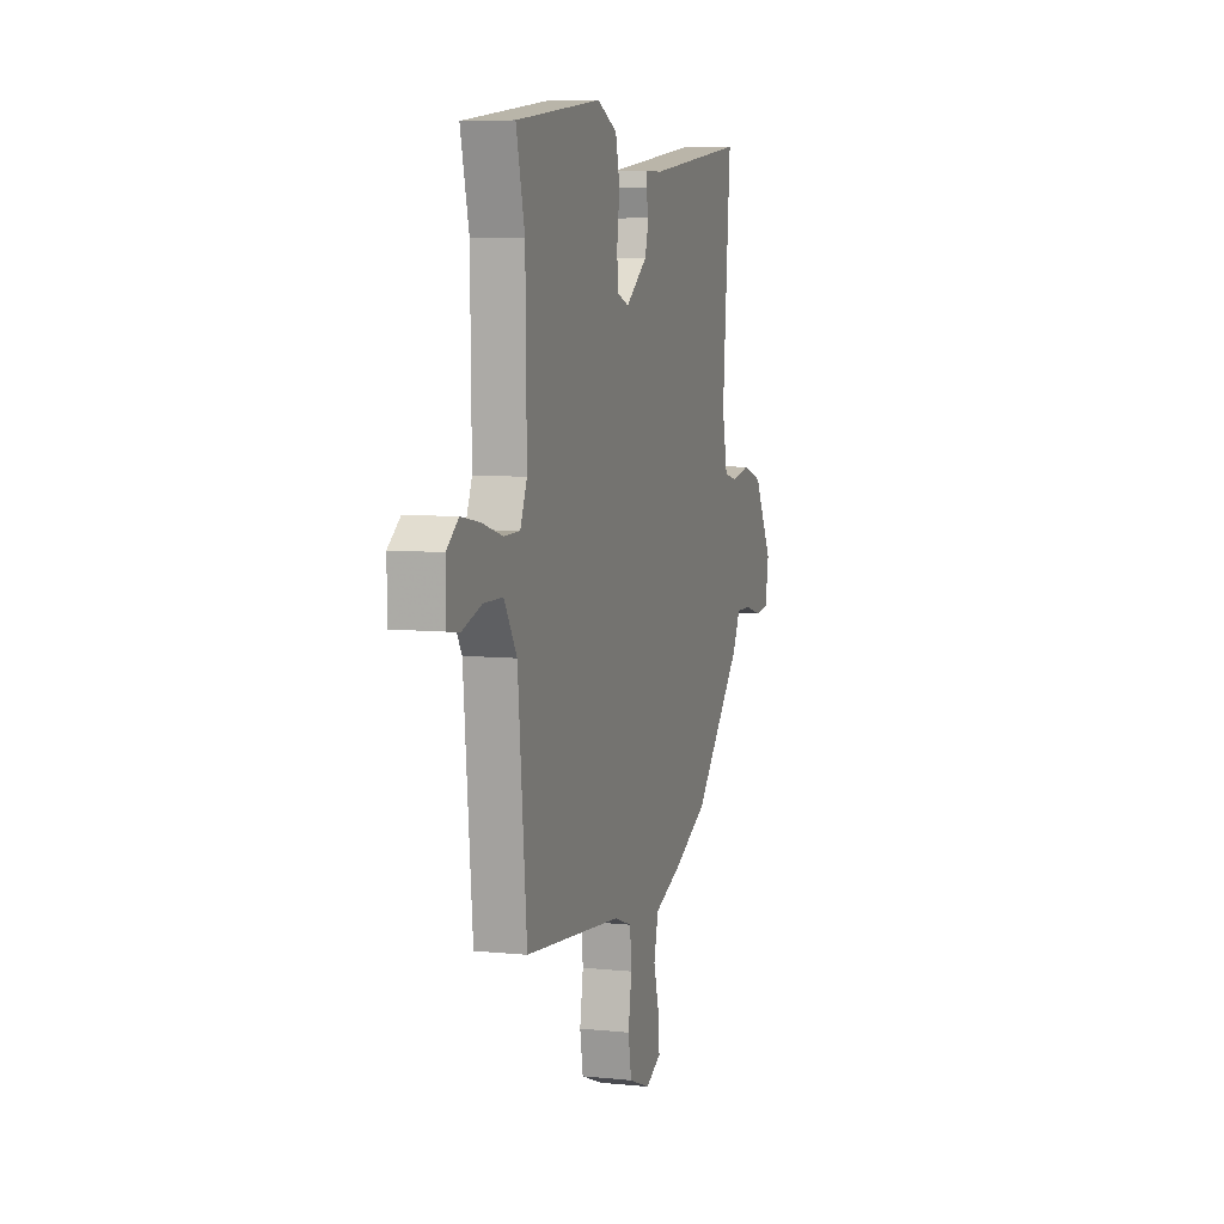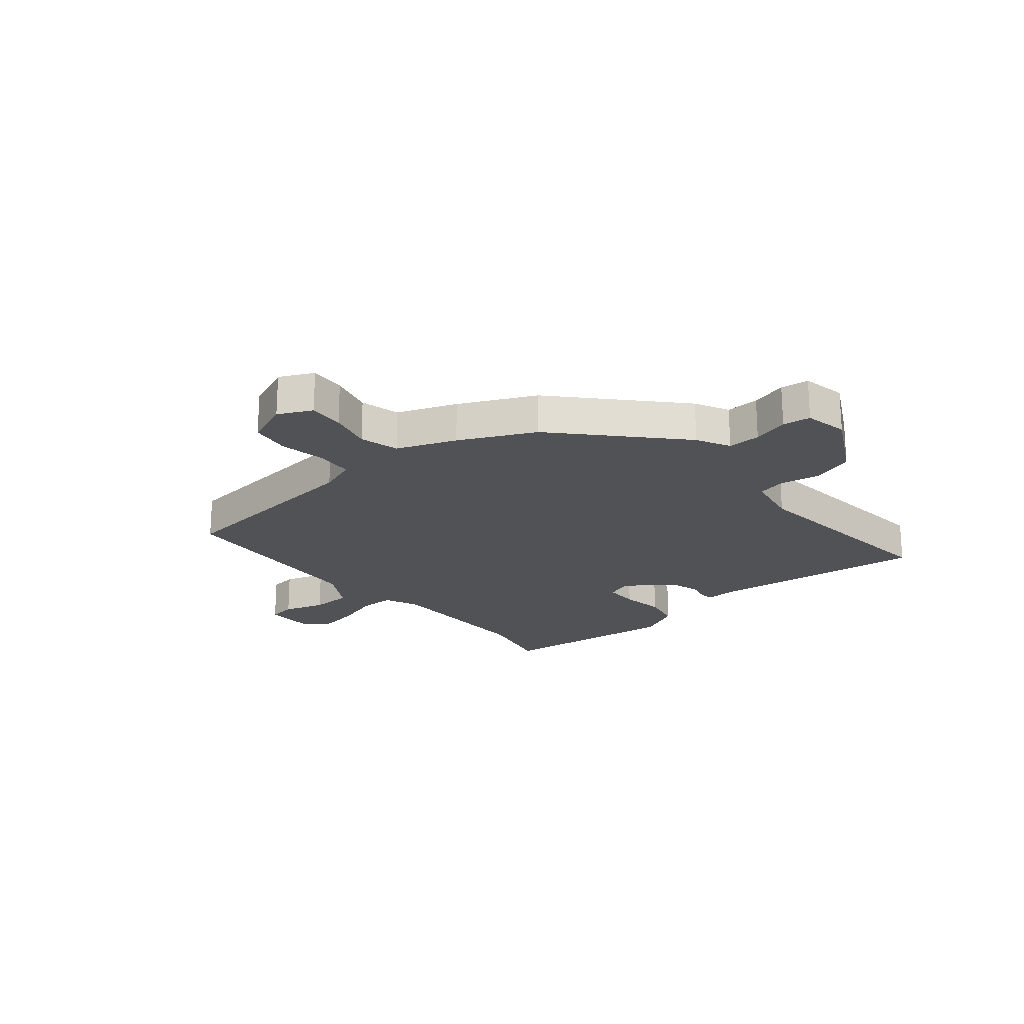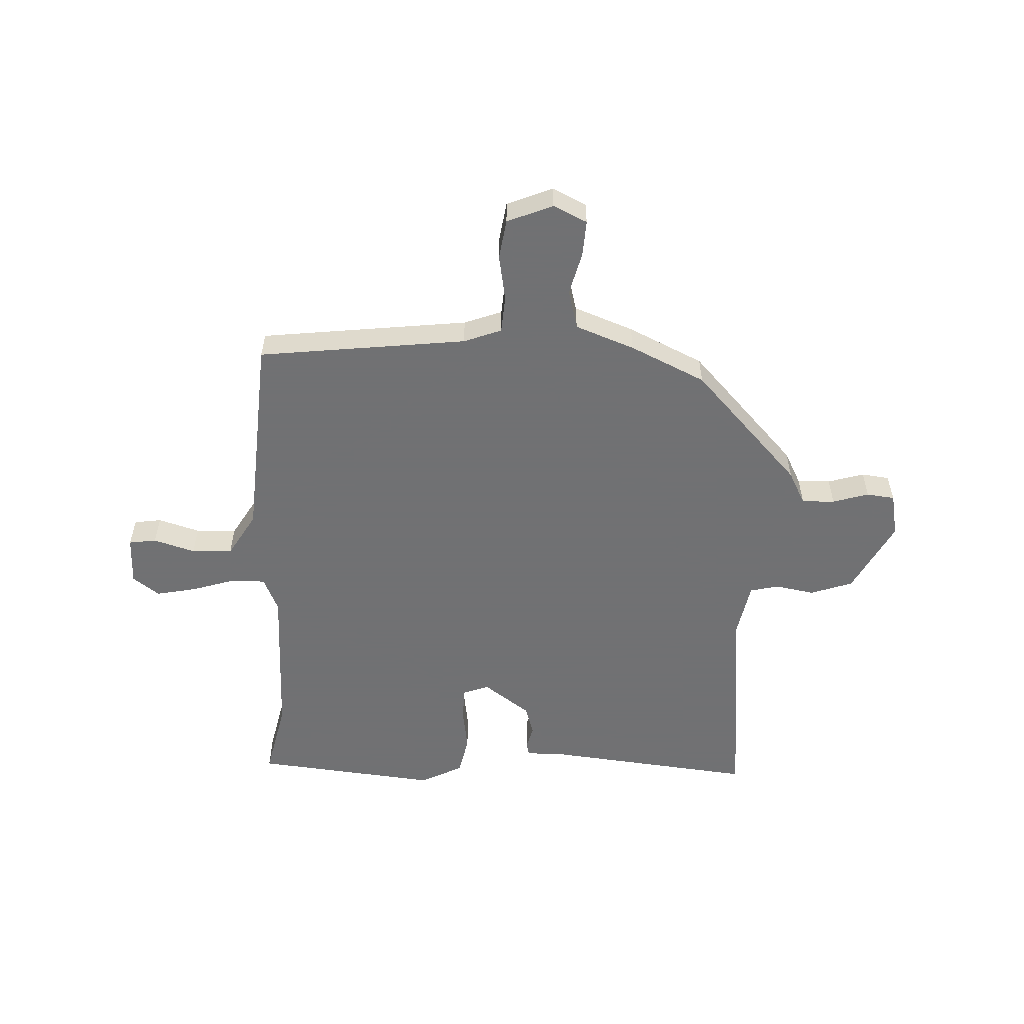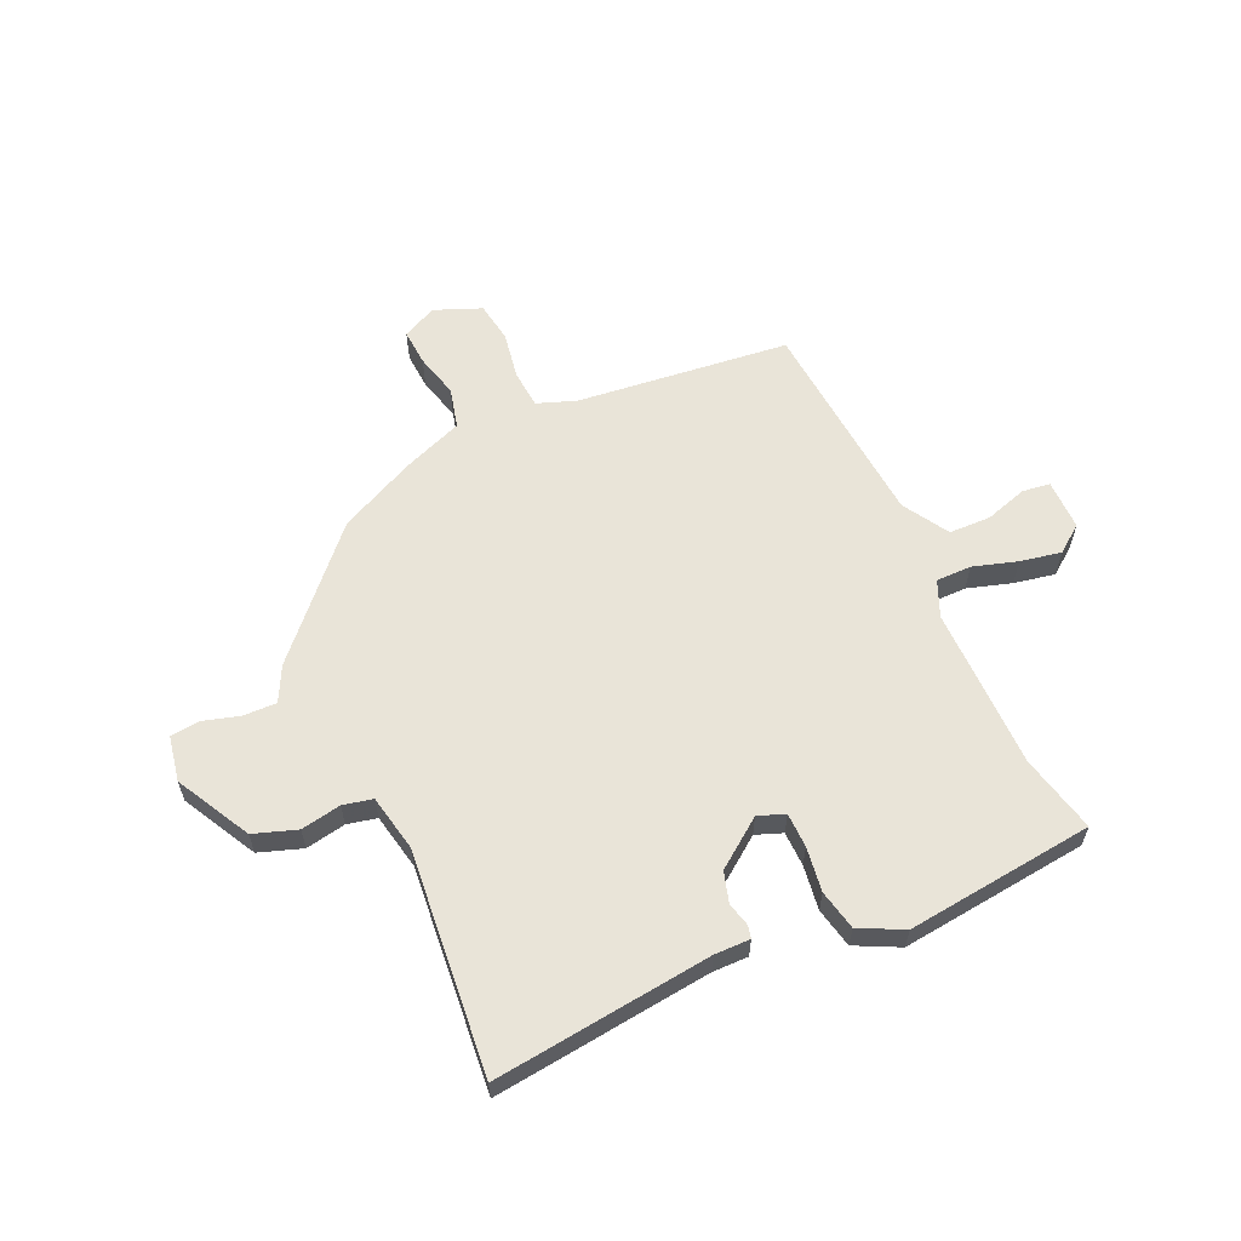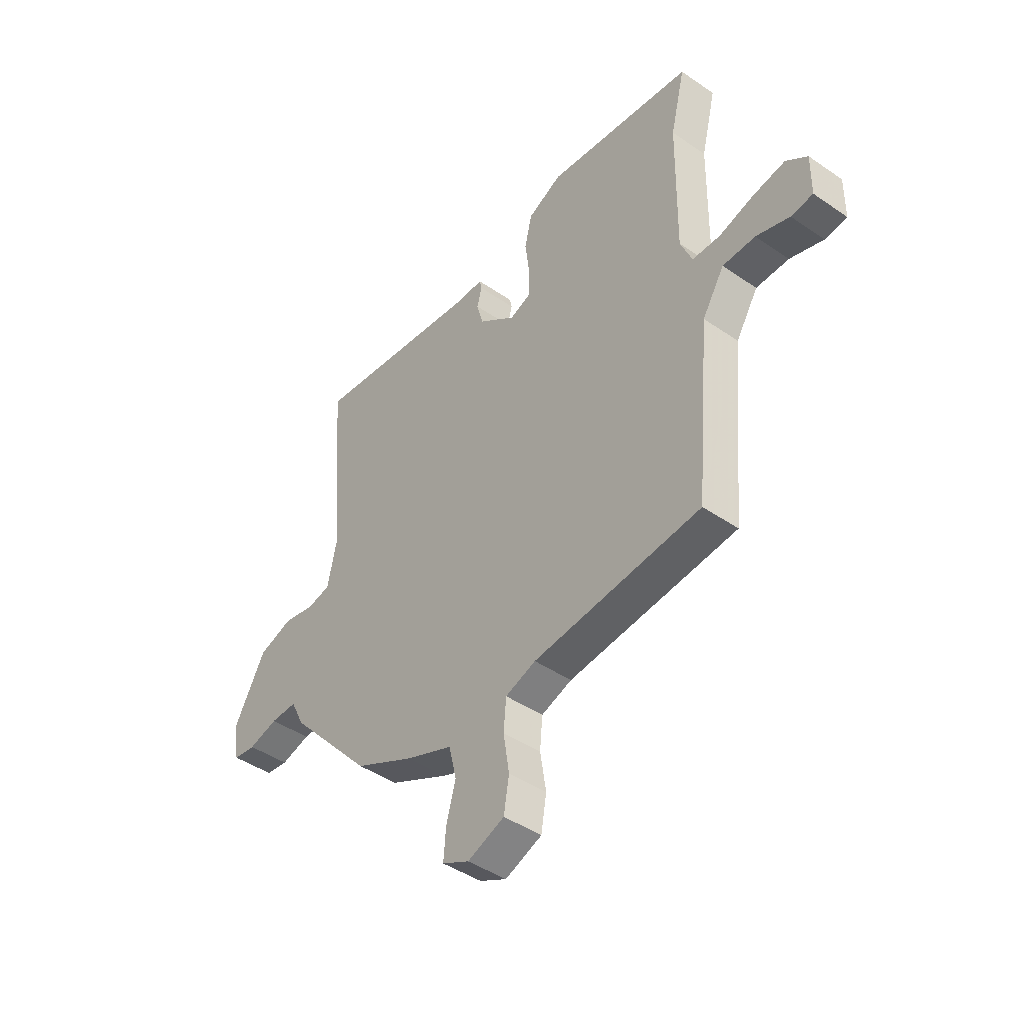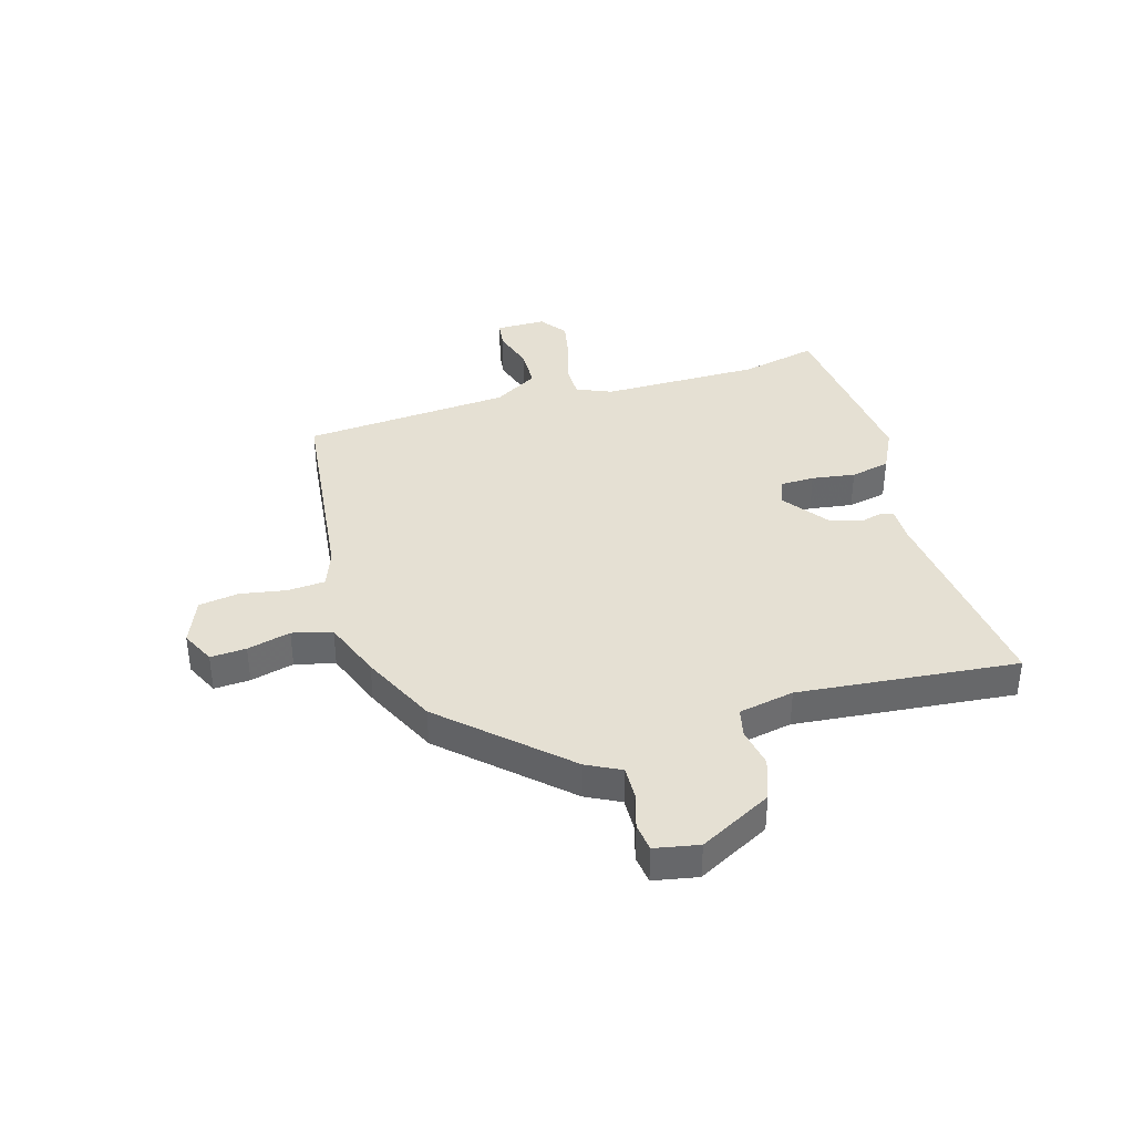
<metadata>
{"format":"obj","ext":"obj","renderer":"f3d","projection":"perspective","resolution":1024,"background":"white","views":[{"elev":6.9,"azim":106.9,"up":"+Z"},{"elev":-21.1,"azim":-139.2,"up":"+Y"},{"elev":-55.3,"azim":178.7,"up":"+Y"},{"elev":60.3,"azim":-23.7,"up":"+Y"},{"elev":-44.1,"azim":51.1,"up":"+Z"},{"elev":38.2,"azim":-105.5,"up":"+Y"}]}
</metadata>
<code>
v -0.495 0.07 0.517
v -0.113 0.07 0.468
v -0.051 0.07 0.468
v -0.046 0.07 0.445
v -0.057 0.07 0.404
v -0.042 0.07 0.35
v 0.041 0.07 0.287
v 0.088 0.07 0.304
v 0.09 0.07 0.365
v 0.08 0.07 0.443
v 0.096 0.07 0.513
v 0.173 0.07 0.55
v 0.502 0.07 0.509
v 0.469 0.07 0.373
v 0.465 0.07 0.088
v 0.491 0.07 0.025
v 0.553 0.07 0.024
v 0.631 0.07 0.047
v 0.703 0.07 0.06
v 0.75 0.07 0.024
v 0.749 0.07 -0.065
v 0.7 0.07 -0.071
v 0.626 0.07 -0.047
v 0.553 0.07 -0.048
v 0.504 0.07 -0.127
v 0.47 0.07 -0.498
v 0.096 0.07 -0.535
v 0.028 0.07 -0.559
v 0.022 0.07 -0.626
v 0.035 0.07 -0.709
v 0.023 0.07 -0.78
v -0.059 0.07 -0.812
v -0.119 0.07 -0.782
v -0.114 0.07 -0.718
v -0.093 0.07 -0.641
v -0.11 0.07 -0.57
v -0.215 0.07 -0.528
v -0.348 0.07 -0.462
v -0.535 0.07 -0.254
v -0.565 0.07 -0.193
v -0.624 0.07 -0.194
v -0.689 0.07 -0.212
v -0.739 0.07 -0.205
v -0.753 0.07 -0.126
v -0.682 0.07 0.003
v -0.606 0.07 0.028
v -0.536 0.07 0.014
v -0.484 0.07 0.025
v -0.463 0.07 0.124
v -0.495 0 0.517
v -0.113 0 0.468
v -0.051 0 0.468
v -0.046 0 0.445
v -0.057 0 0.404
v -0.042 0 0.35
v 0.041 0 0.287
v 0.088 0 0.304
v 0.09 0 0.365
v 0.08 0 0.443
v 0.096 0 0.513
v 0.173 0 0.55
v 0.502 0 0.509
v 0.469 0 0.373
v 0.465 0 0.088
v 0.491 0 0.025
v 0.553 0 0.024
v 0.631 0 0.047
v 0.703 0 0.06
v 0.75 0 0.024
v 0.749 0 -0.065
v 0.7 0 -0.071
v 0.626 0 -0.047
v 0.553 0 -0.048
v 0.504 0 -0.127
v 0.47 0 -0.498
v 0.096 0 -0.535
v 0.028 0 -0.559
v 0.022 0 -0.626
v 0.035 0 -0.709
v 0.023 0 -0.78
v -0.059 0 -0.812
v -0.119 0 -0.782
v -0.114 0 -0.718
v -0.093 0 -0.641
v -0.11 0 -0.57
v -0.215 0 -0.528
v -0.348 0 -0.462
v -0.535 0 -0.254
v -0.565 0 -0.193
v -0.624 0 -0.194
v -0.689 0 -0.212
v -0.739 0 -0.205
v -0.753 0 -0.126
v -0.682 0 0.003
v -0.606 0 0.028
v -0.536 0 0.014
v -0.484 0 0.025
v -0.463 0 0.124
f 44 45 46 47
f 44 47 48
f 41 42 43 44
f 40 41 44 48
f 39 40 48
f 36 37 38 39
f 36 39 48 49
f 32 33 34 35
f 30 31 32 35
f 29 30 35 36
f 28 29 36 49
f 25 26 27
f 24 25 27 28
f 20 21 22 23
f 20 23 24
f 17 18 19 20
f 17 20 24
f 16 17 24 28
f 11 12 13 14
f 9 10 11 14
f 8 9 14 15
f 7 8 15 16
f 2 3 4 5
f 2 5 6
f 1 2 6
f 49 1 6 7
f 7 16 28 49
f 96 95 94 93
f 97 96 93
f 93 92 91 90
f 97 93 90 89
f 97 89 88
f 88 87 86 85
f 98 97 88 85
f 84 83 82 81
f 84 81 80 79
f 85 84 79 78
f 98 85 78 77
f 76 75 74
f 77 76 74 73
f 72 71 70 69
f 73 72 69
f 69 68 67 66
f 73 69 66
f 77 73 66 65
f 63 62 61 60
f 63 60 59 58
f 64 63 58 57
f 65 64 57 56
f 54 53 52 51
f 55 54 51
f 55 51 50
f 56 55 50 98
f 98 77 65 56
f 1 50 51 2
f 2 51 52 3
f 3 52 53 4
f 4 53 54 5
f 5 54 55 6
f 6 55 56 7
f 7 56 57 8
f 8 57 58 9
f 9 58 59 10
f 10 59 60 11
f 11 60 61 12
f 12 61 62 13
f 13 62 63 14
f 14 63 64 15
f 15 64 65 16
f 16 65 66 17
f 17 66 67 18
f 18 67 68 19
f 19 68 69 20
f 20 69 70 21
f 21 70 71 22
f 22 71 72 23
f 23 72 73 24
f 24 73 74 25
f 25 74 75 26
f 26 75 76 27
f 27 76 77 28
f 28 77 78 29
f 29 78 79 30
f 30 79 80 31
f 31 80 81 32
f 32 81 82 33
f 33 82 83 34
f 34 83 84 35
f 35 84 85 36
f 36 85 86 37
f 37 86 87 38
f 38 87 88 39
f 39 88 89 40
f 40 89 90 41
f 41 90 91 42
f 42 91 92 43
f 43 92 93 44
f 44 93 94 45
f 45 94 95 46
f 46 95 96 47
f 47 96 97 48
f 48 97 98 49
f 49 98 50 1

</code>
